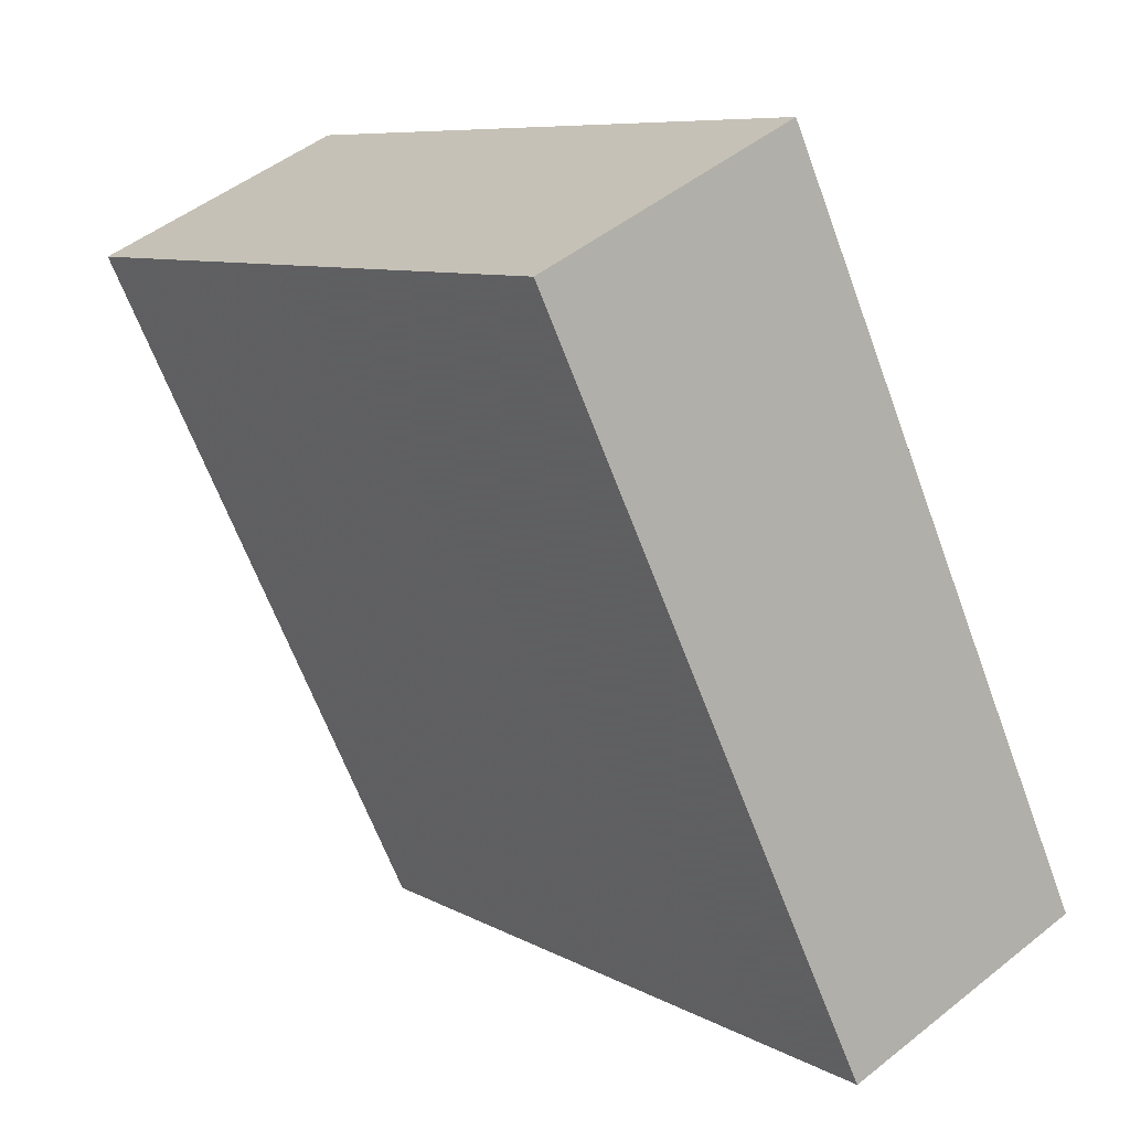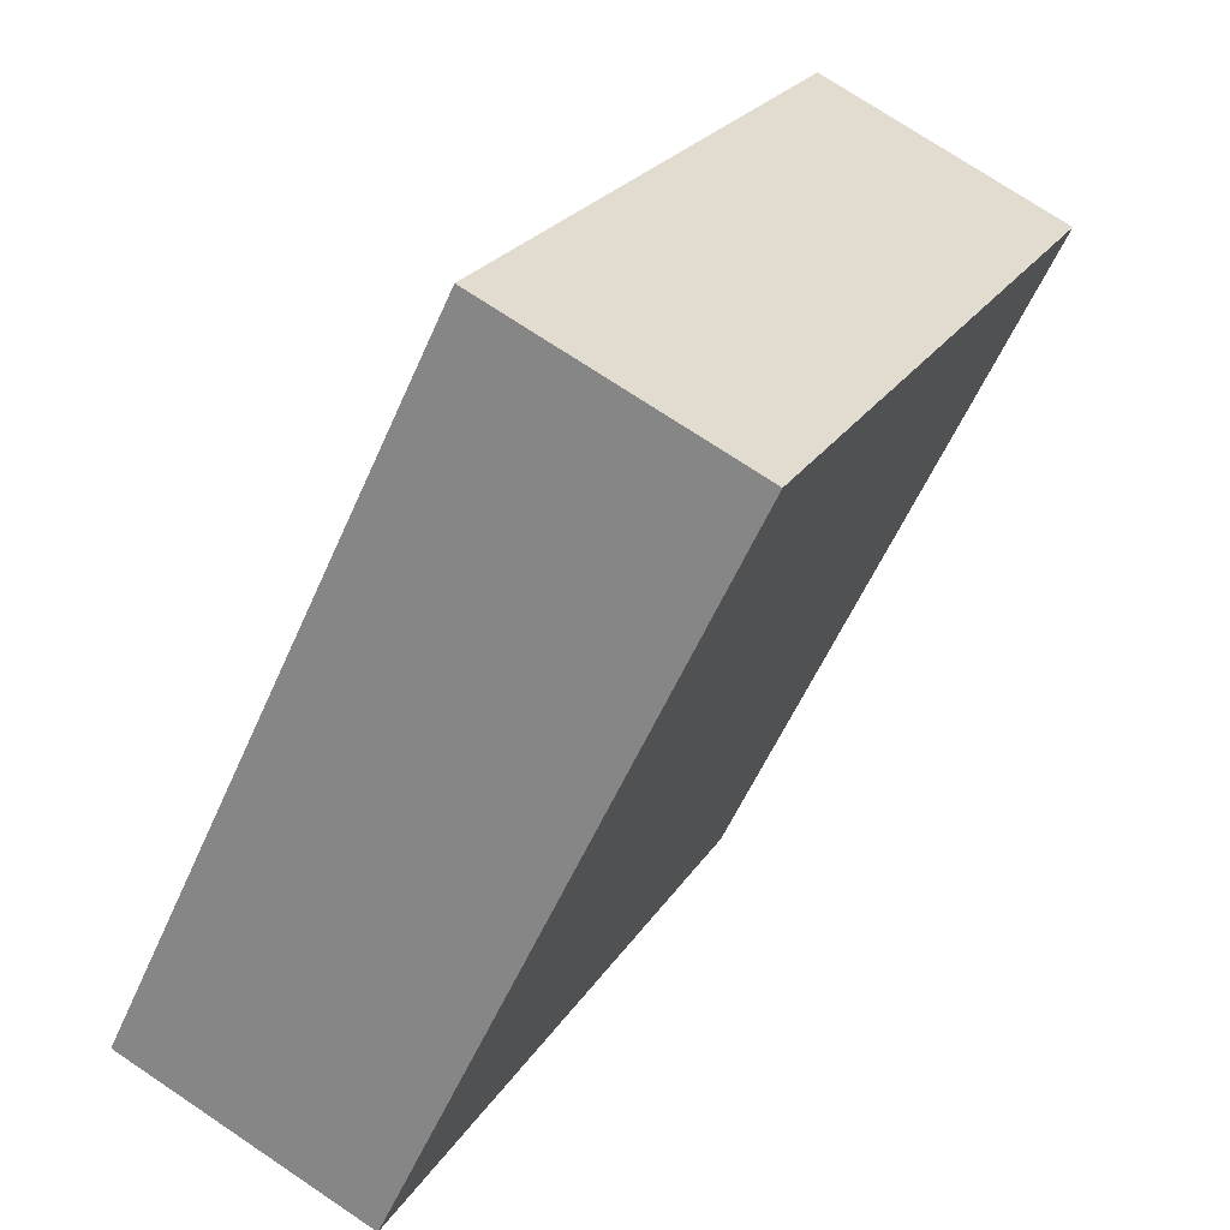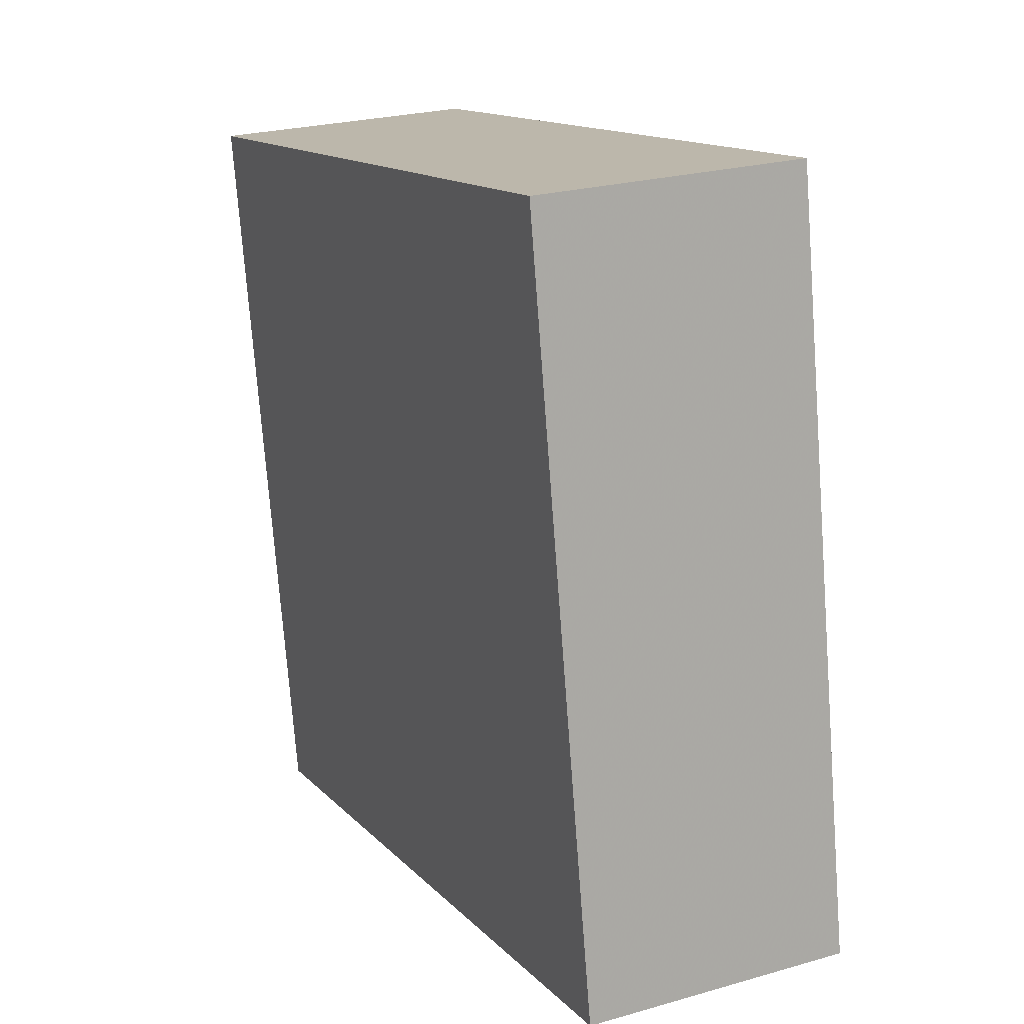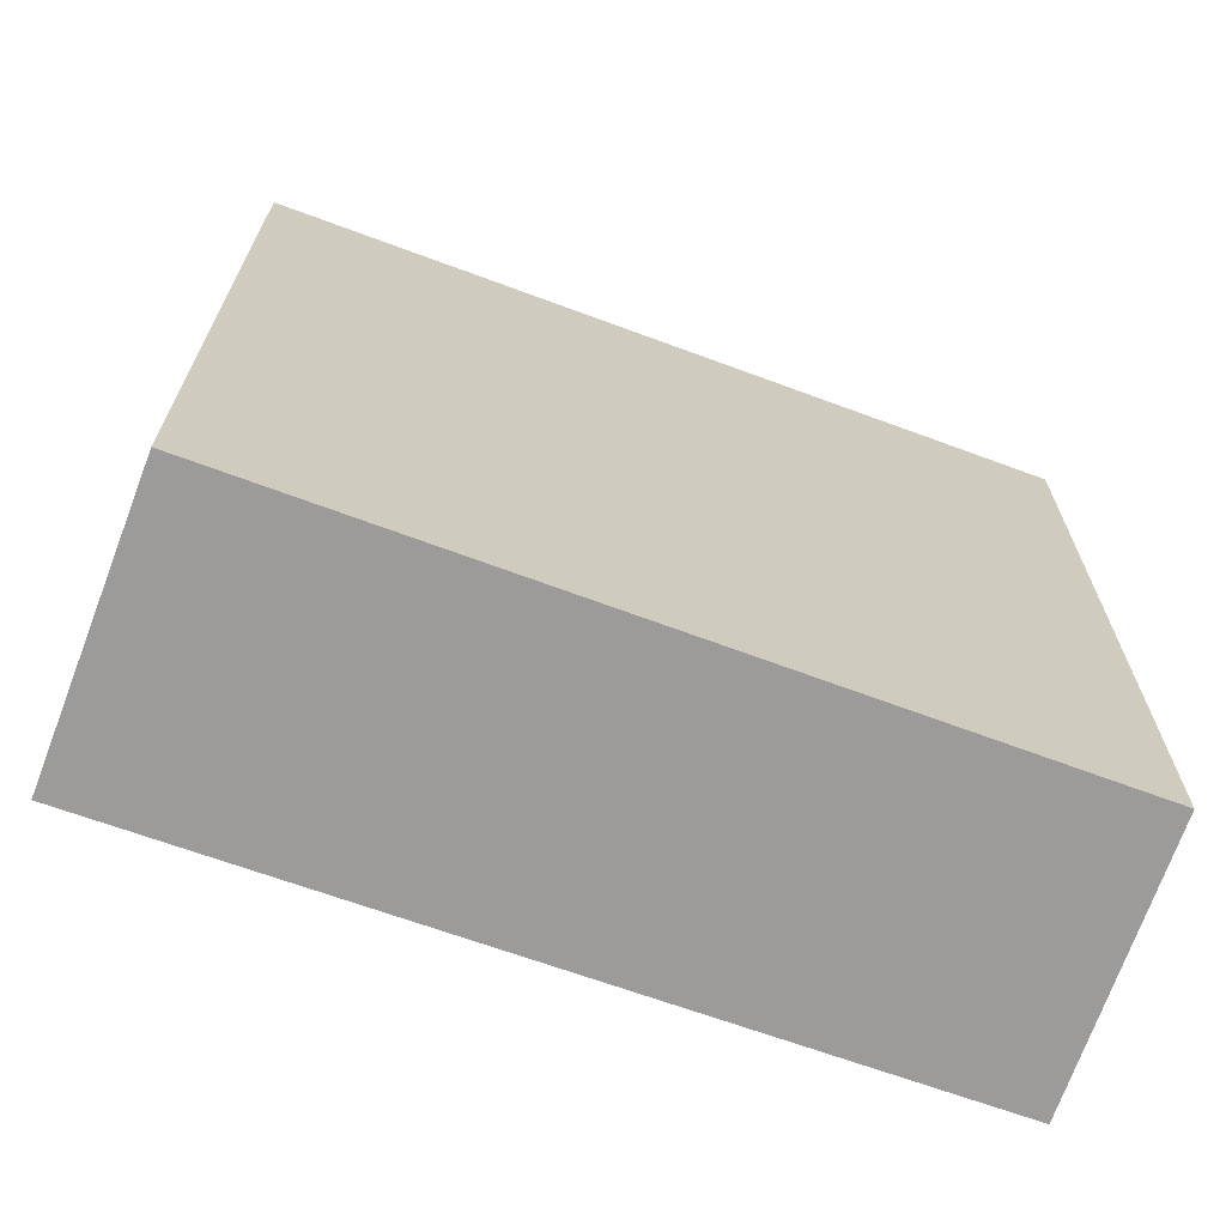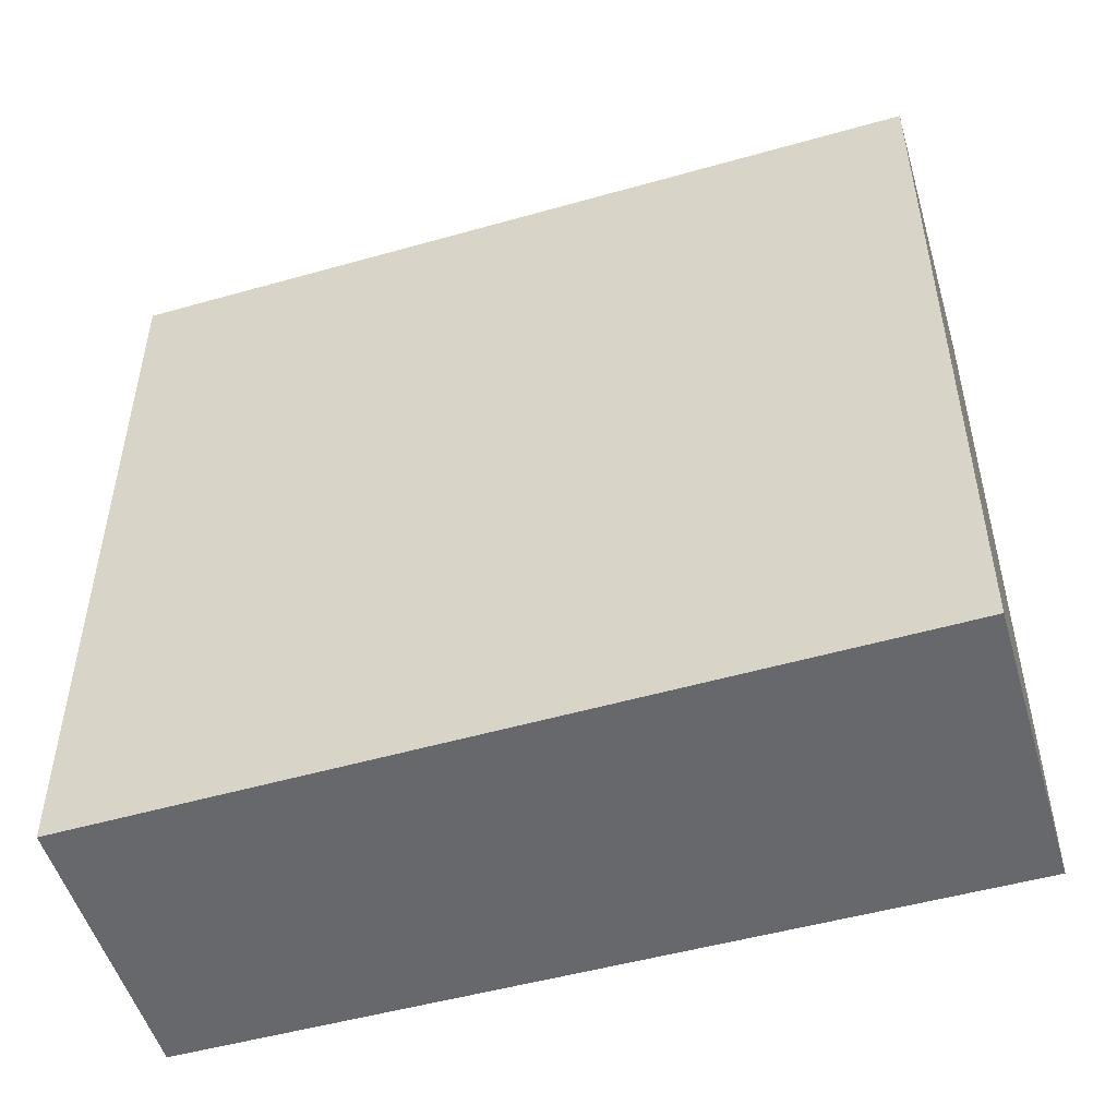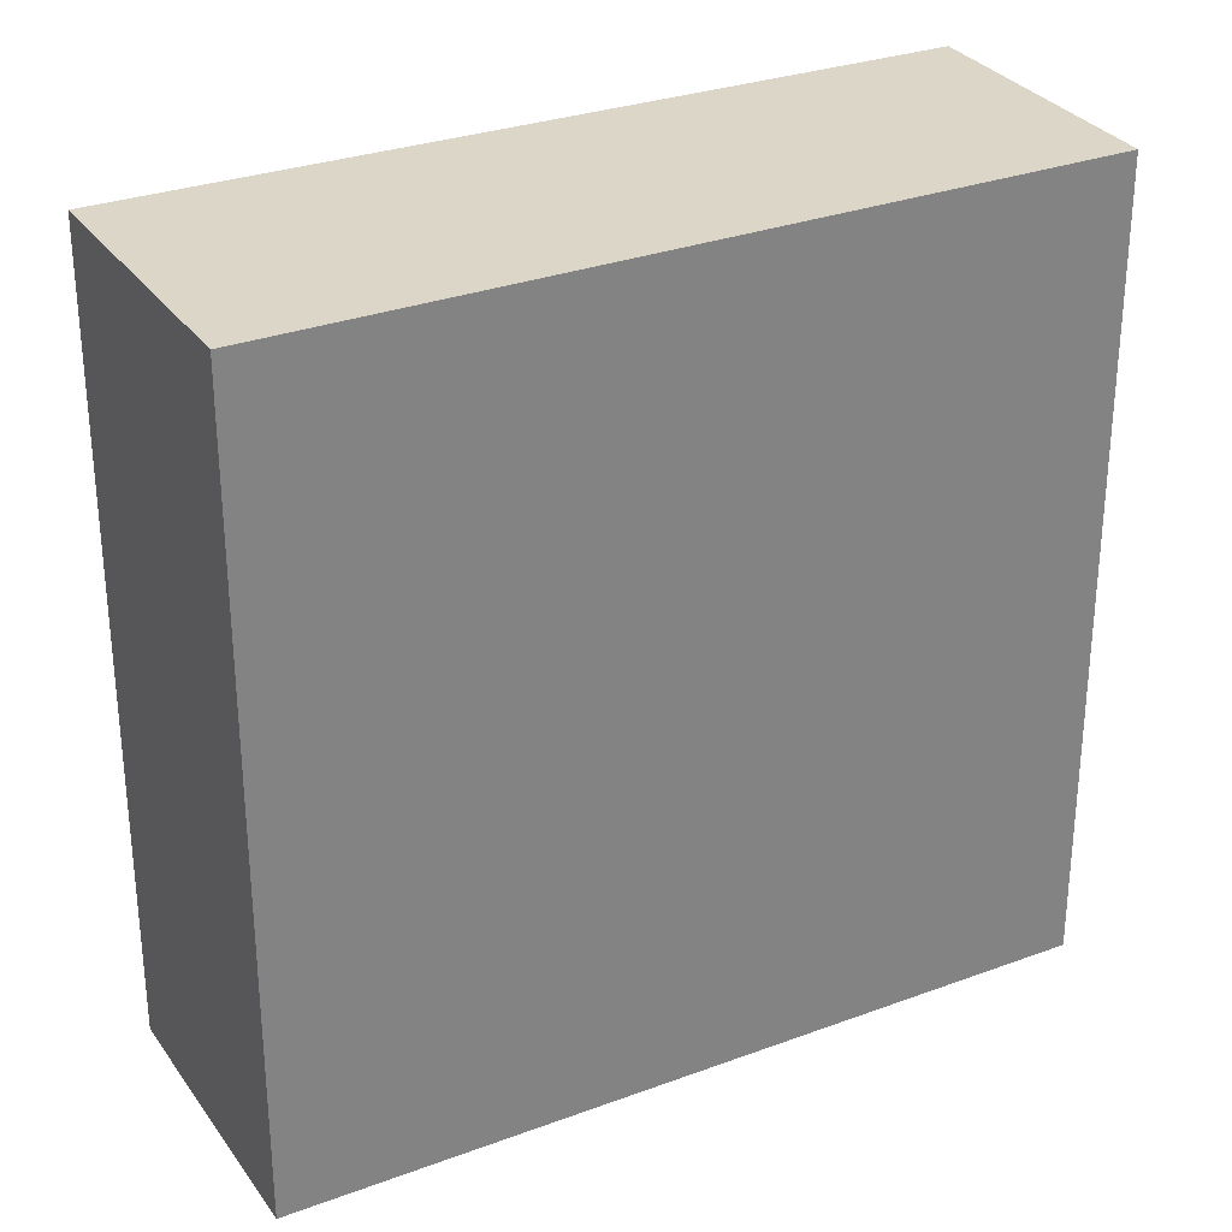
<metadata>
{"format":"obj","ext":"obj","renderer":"f3d","projection":"perspective","resolution":1024,"background":"white","views":[{"elev":8.2,"azim":145.8,"up":"+Z"},{"elev":-57.0,"azim":-23.6,"up":"+Z"},{"elev":-74.7,"azim":-175.7,"up":"+Z"},{"elev":-69.7,"azim":95.2,"up":"+Y"},{"elev":-52.3,"azim":-48.1,"up":"+Y"},{"elev":30.2,"azim":87.1,"up":"+Y"}]}
</metadata>
<code>
v -0.4677 -0.06538 4.54
v -0.4539 -0.06538 4.534
v -0.4722 -0.06538 4.495
v -0.4857 -0.06538 4.501
v -0.4793 -0.06538 4.515
v -0.4677 -0.1076 4.54
v -0.4793 -0.1076 4.515
v -0.4857 -0.1076 4.501
v -0.4722 -0.1076 4.495
v -0.4539 -0.1076 4.534
v -0.4793 -0.1076 4.515
v -0.4677 -0.1076 4.54
v -0.4677 -0.06538 4.54
v -0.4793 -0.06538 4.515
v -0.4857 -0.1076 4.501
v -0.4793 -0.1076 4.515
v -0.4793 -0.06538 4.515
v -0.4857 -0.06538 4.501
v -0.4722 -0.1076 4.495
v -0.4857 -0.1076 4.501
v -0.4857 -0.06538 4.501
v -0.4722 -0.06538 4.495
v -0.4539 -0.1076 4.534
v -0.4722 -0.1076 4.495
v -0.4722 -0.06538 4.495
v -0.4539 -0.06538 4.534
v -0.4677 -0.1076 4.54
v -0.4539 -0.1076 4.534
v -0.4539 -0.06538 4.534
v -0.4677 -0.06538 4.54
f 1 2 3
f 1 3 4
f 1 4 5
f 6 7 8
f 6 8 9
f 6 9 10
f 11 12 13
f 11 13 14
f 15 16 17
f 15 17 18
f 19 20 21
f 19 21 22
f 23 24 25
f 23 25 26
f 27 28 29
f 27 29 30

</code>
